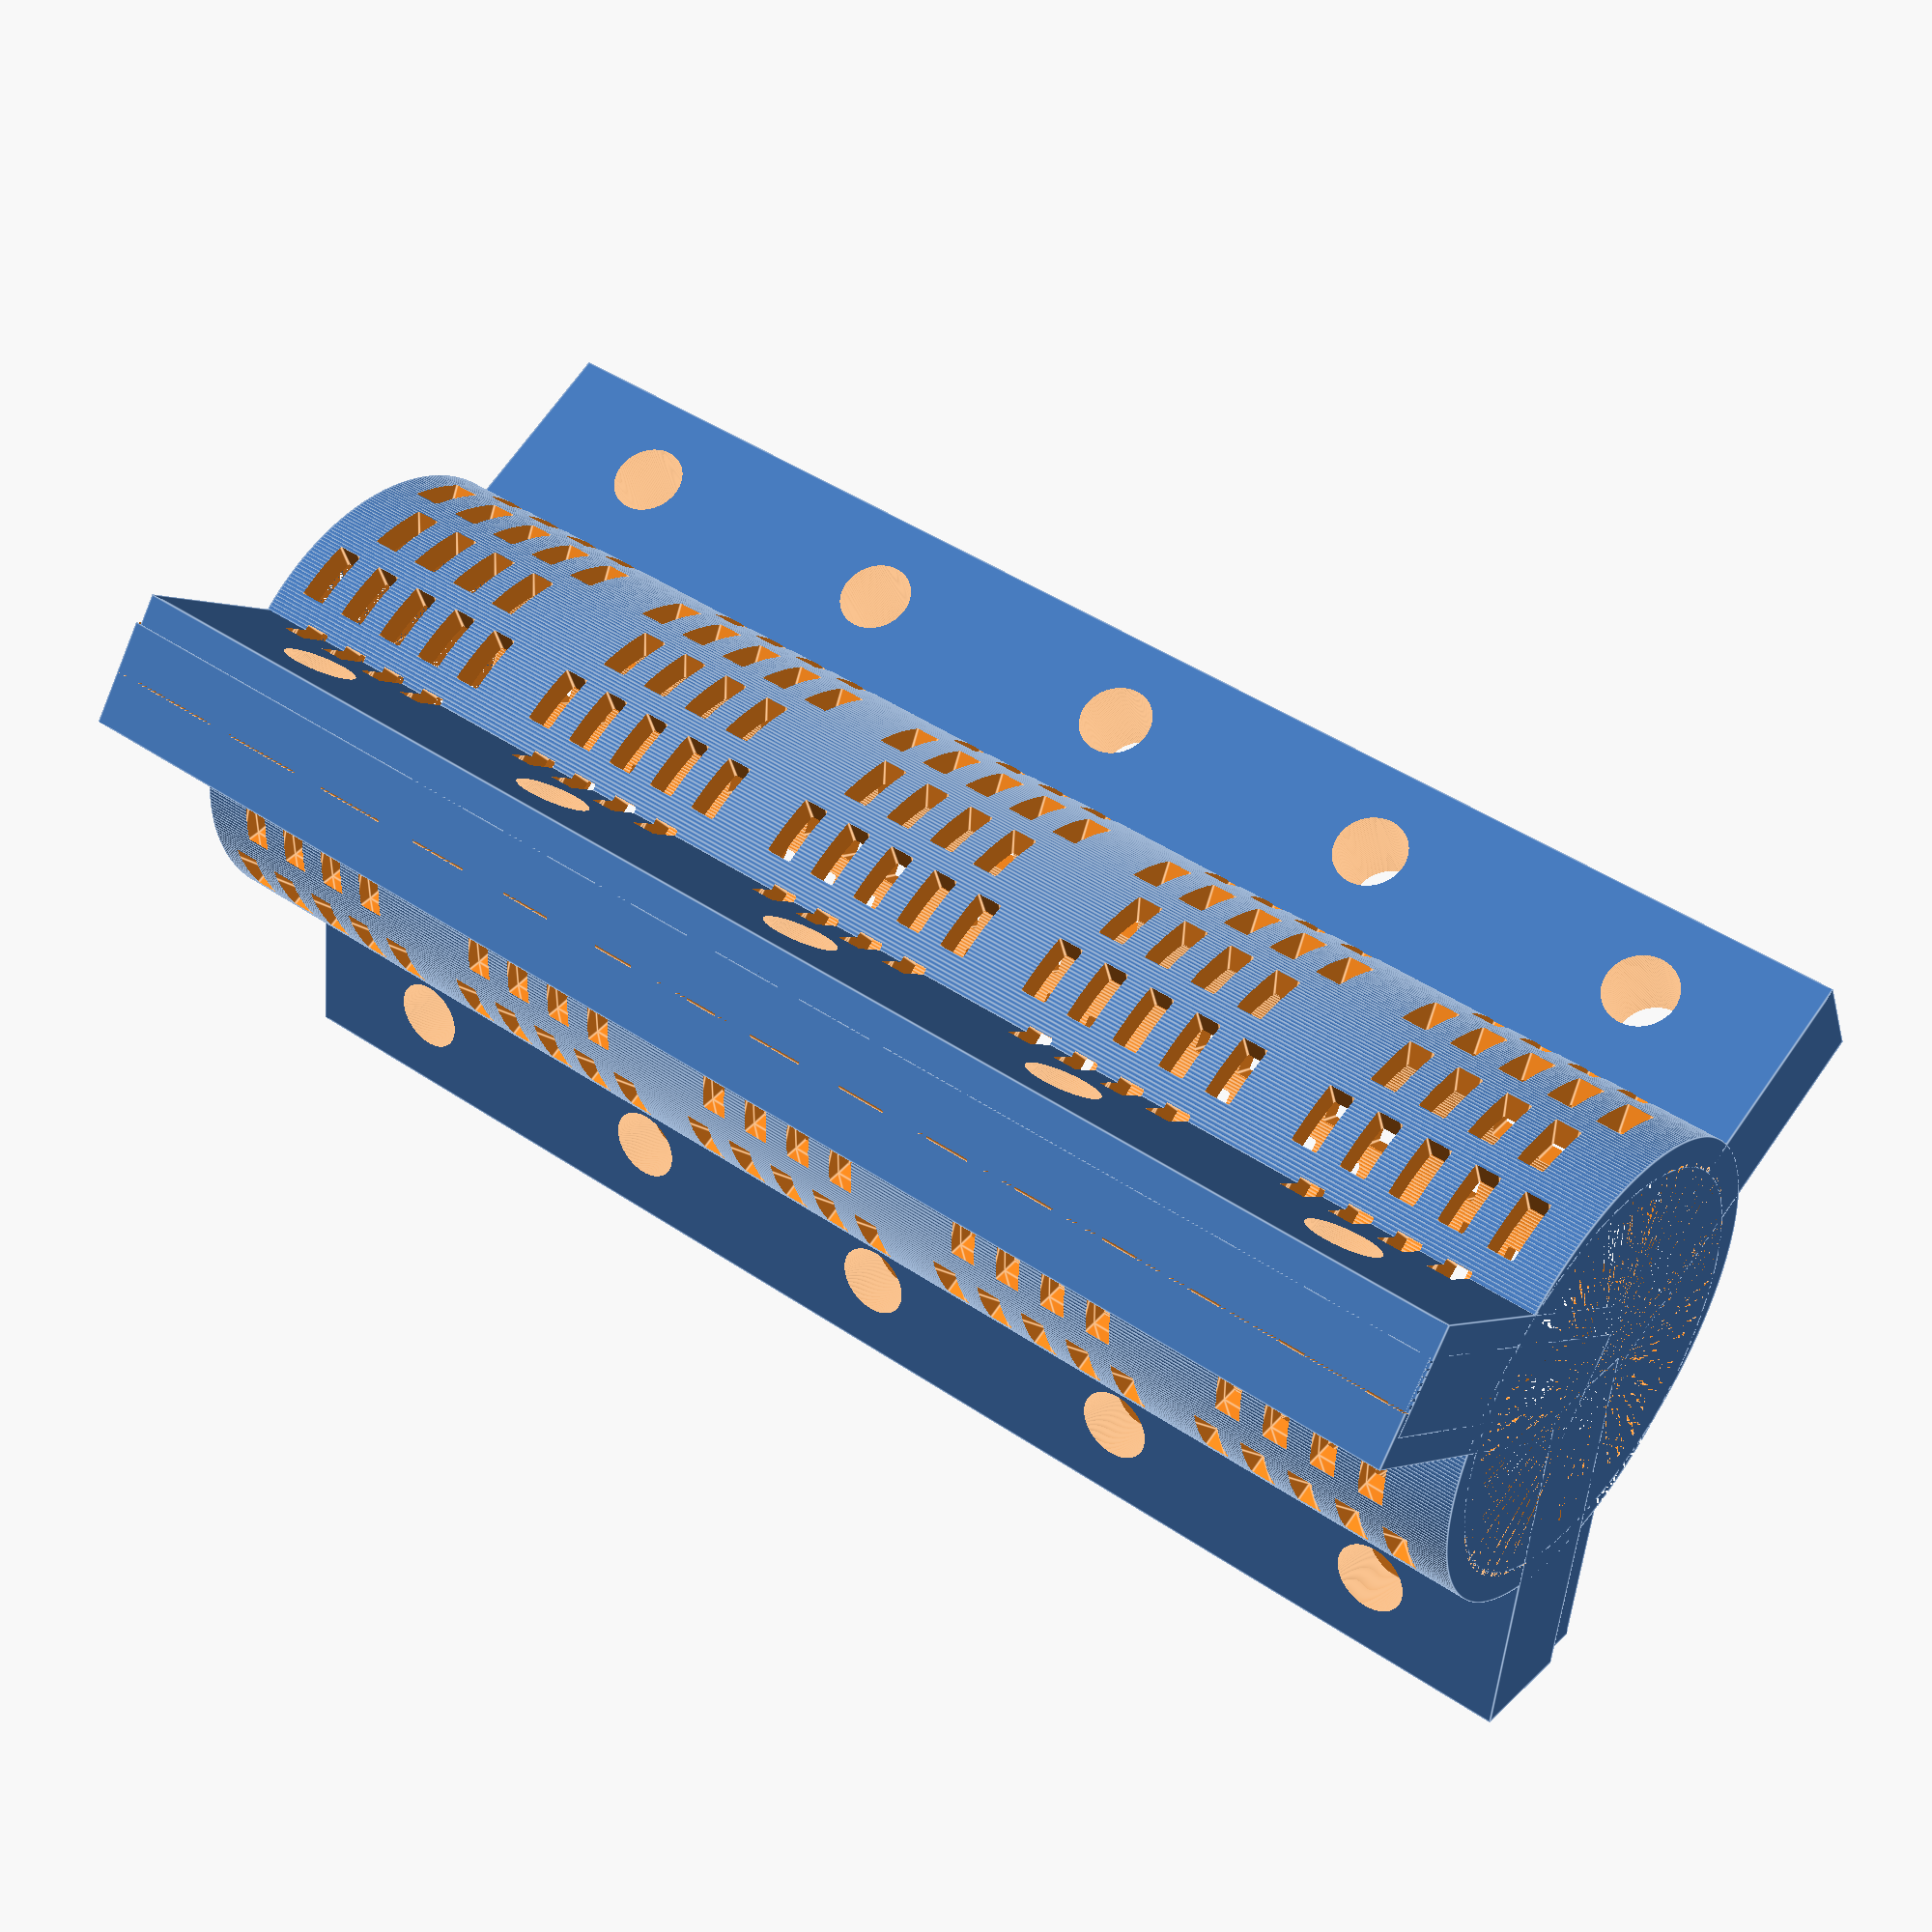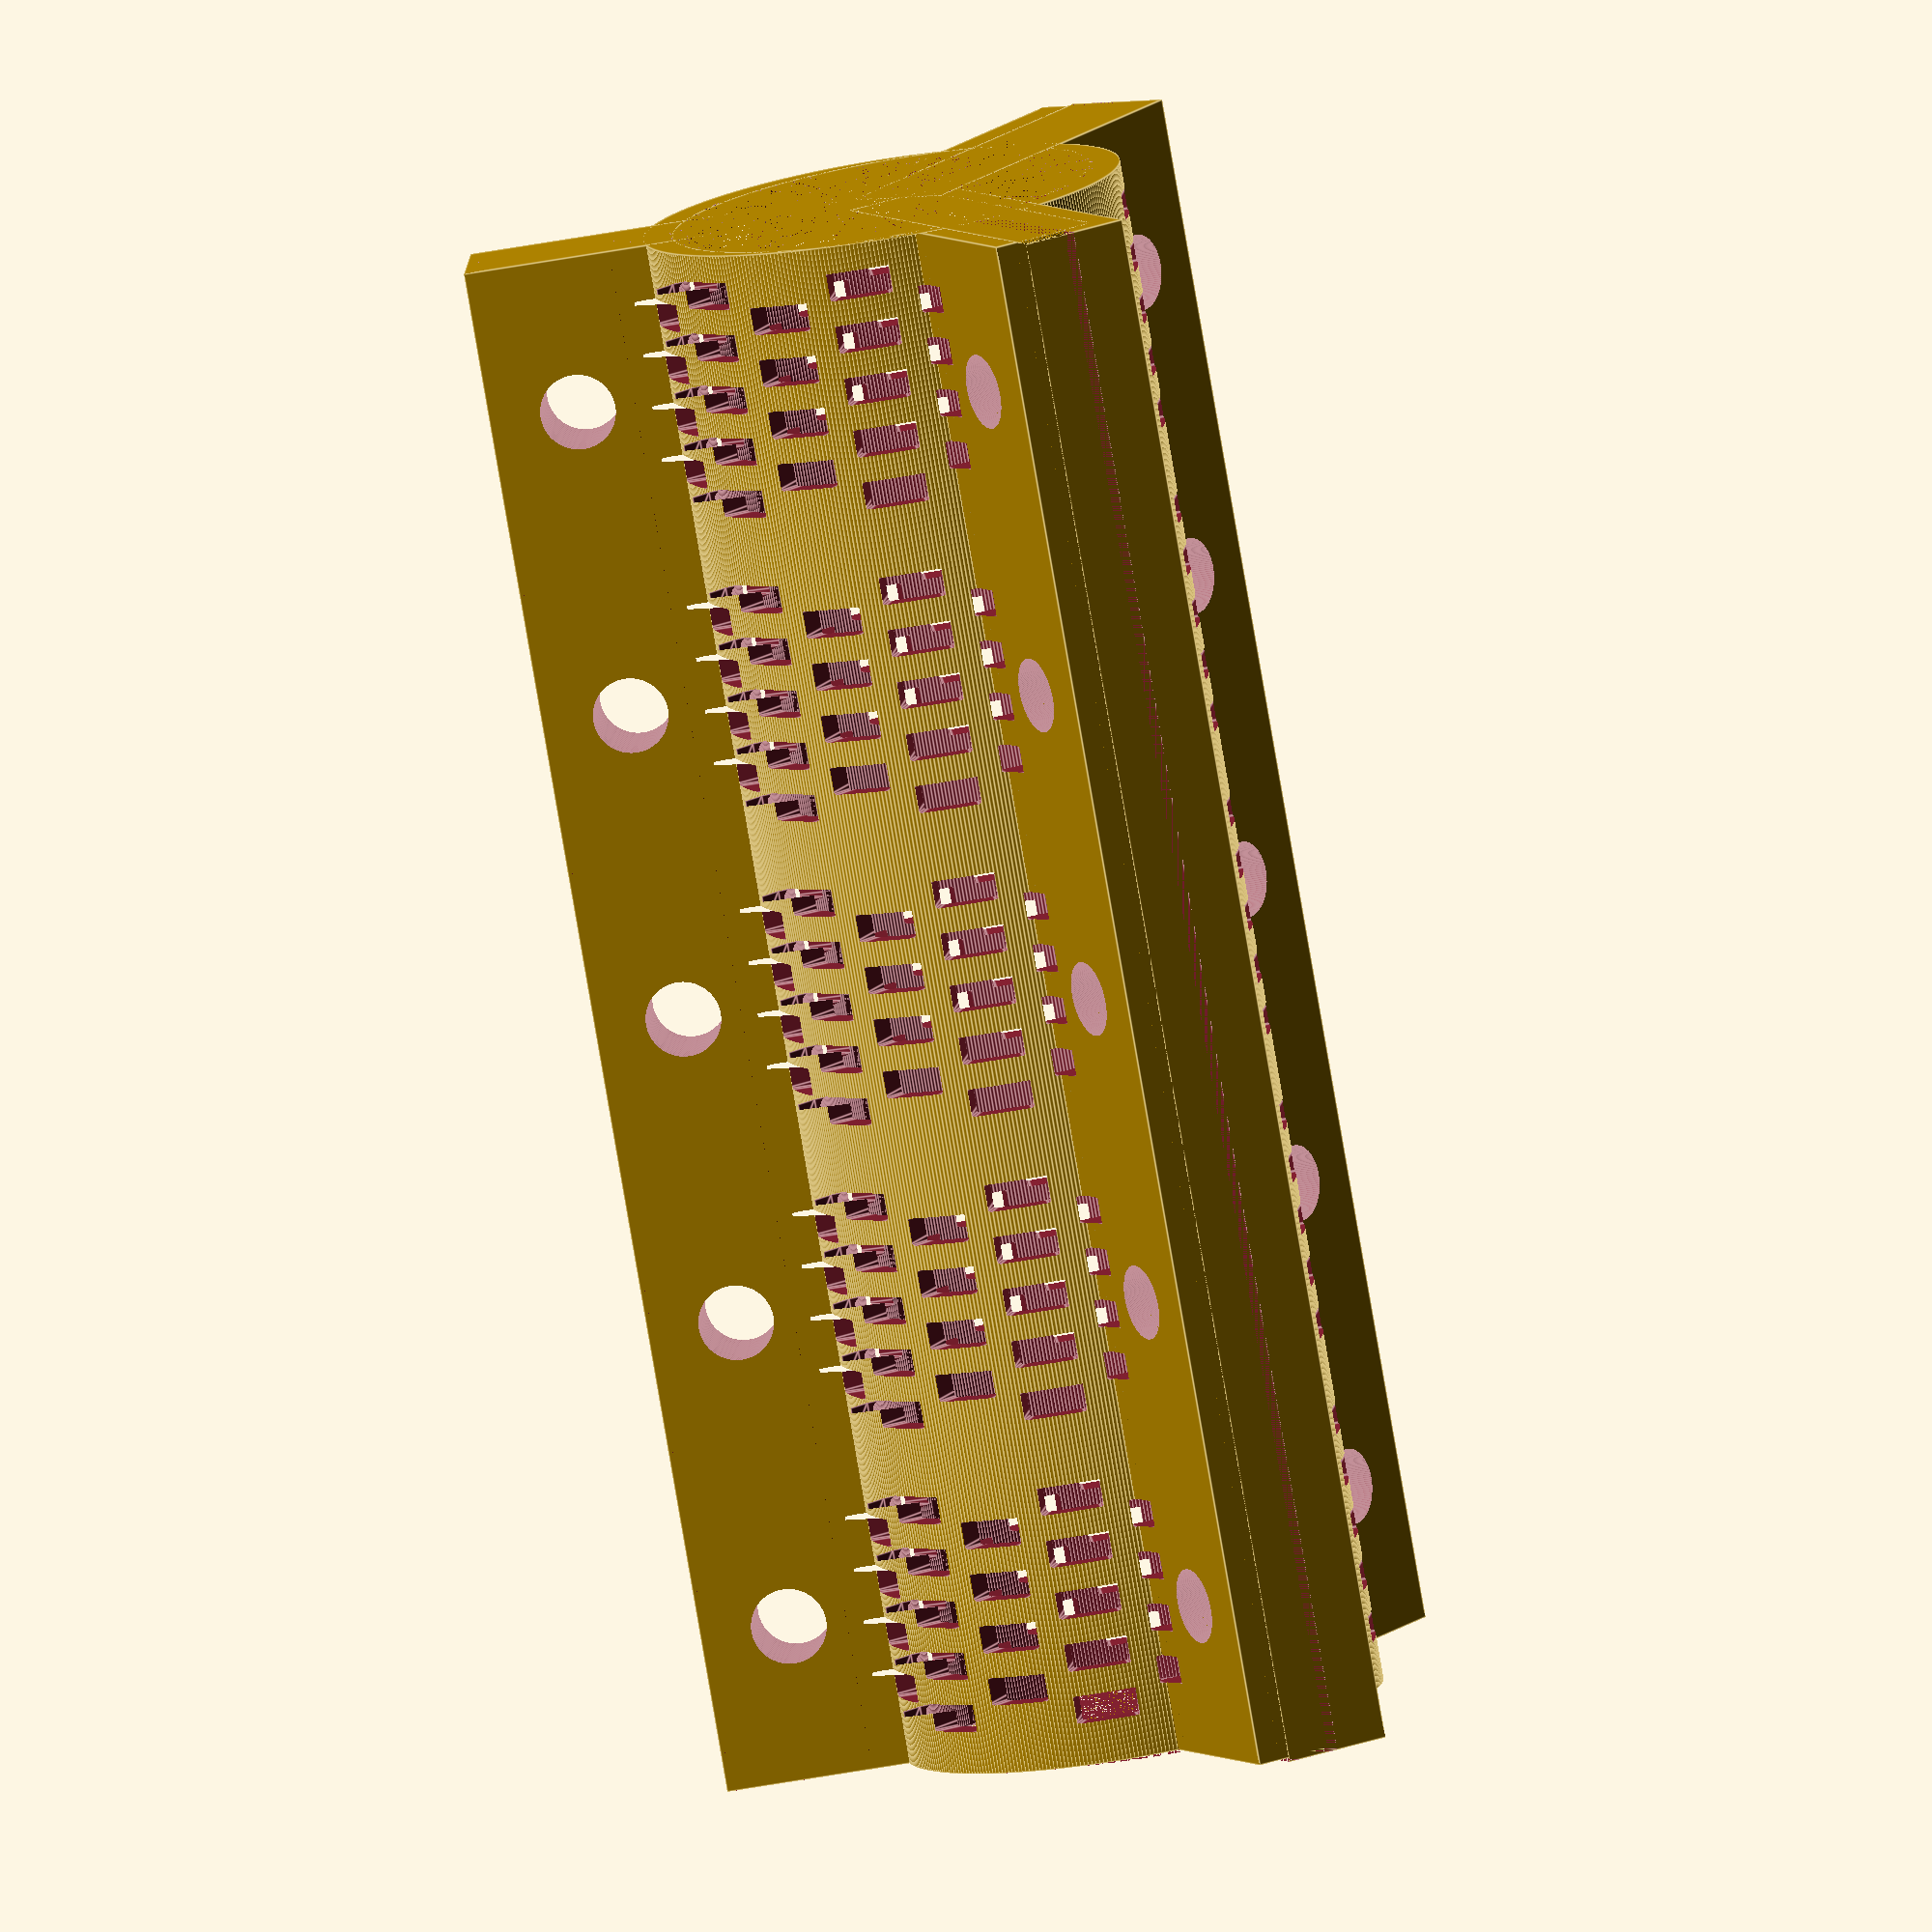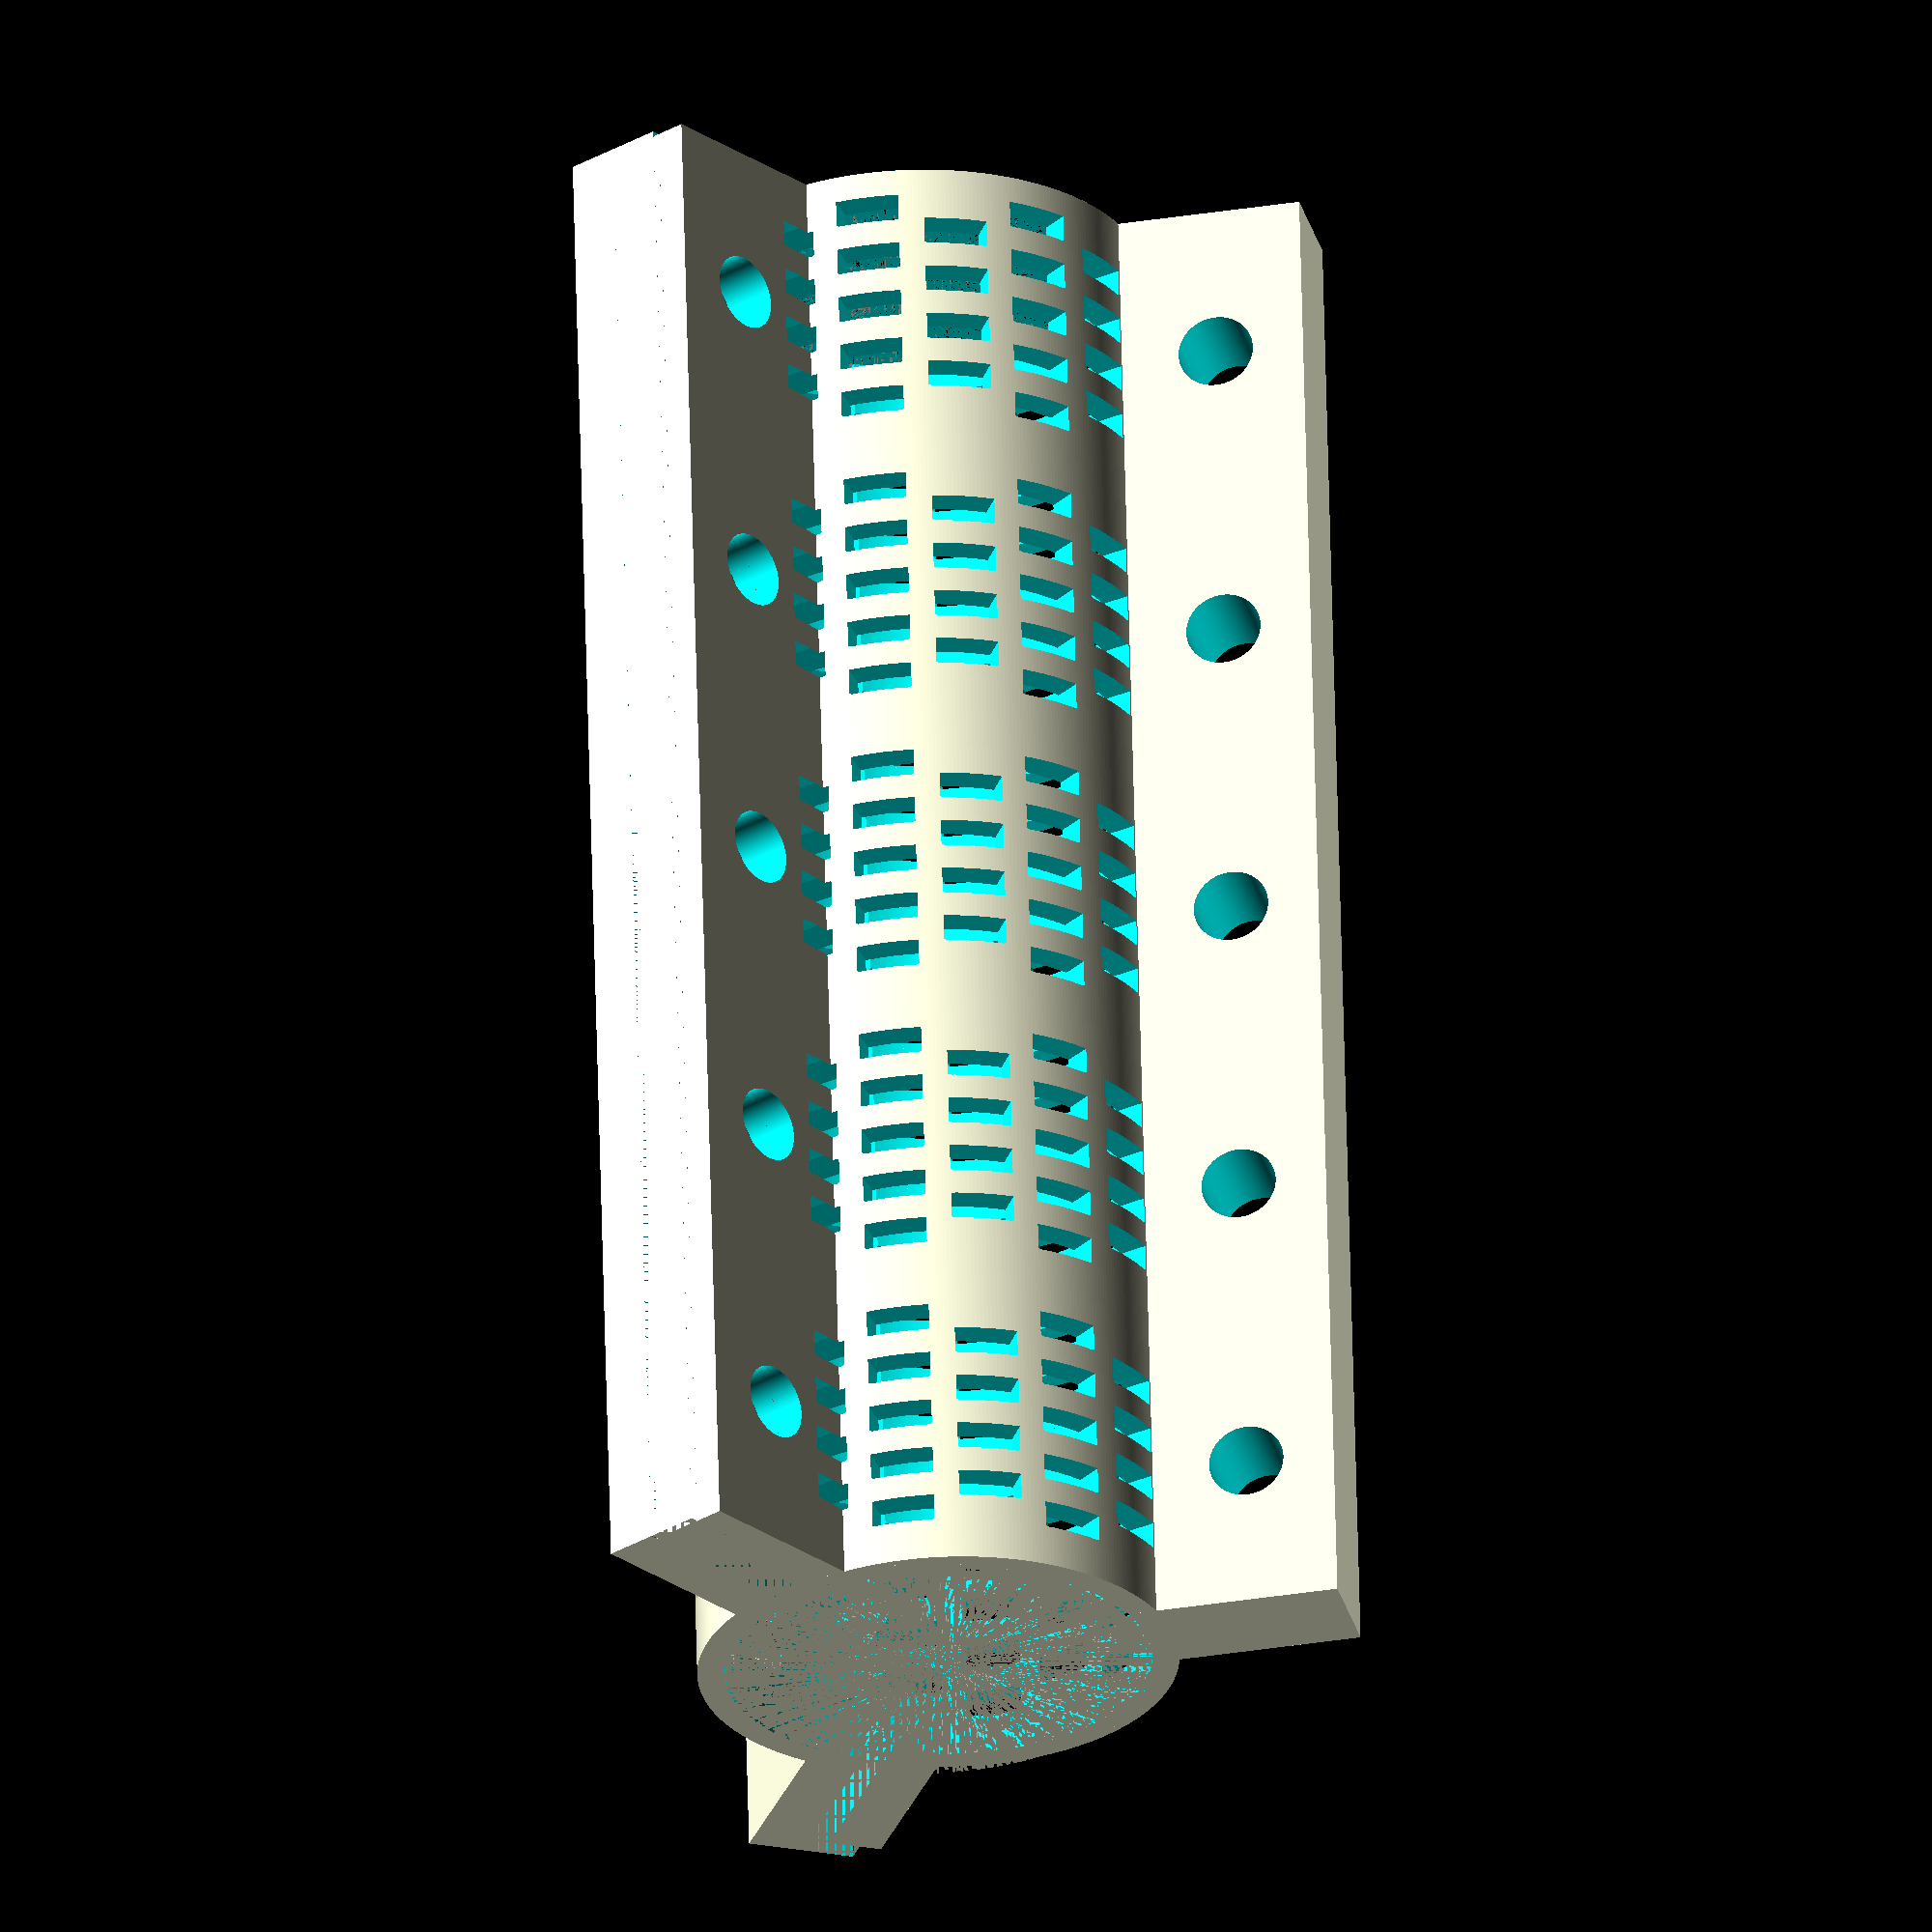
<openscad>
// Estes A, B, and C engine dimensions
// [ Engine Form Dimensions ]
engine_od = 17.5;
engine_wall = 2.25;
engine_id = engine_od - engine_wall;
form_length = 70;

outer_form_bolt_diameter = 3;

// Nozzle, primary charge, delay charge, upper cap
casing_profile = [10, 40, 6, 8];

// [ Printer Related Settings ]
printer_nozzle_od = 0.4;
wall = 1.22; // thickness of printed walls
band_height = 1.2; // z-layer height of vent hole bands ( make a multiple of your slice layers)

// [ Render Options ]
$fn = 360;

outer_form = true;
outer_form_tie = true;

inner_form = false;
retainer_clip = false;

ramming_base = false;
ramming_rod = false;

bands_per_segment = ((form_length) / band_height)  / 5;
segment_height = band_height * bands_per_segment;

difference() {
    union() {
        // Outer shell and hold sides.
        if (outer_form == true) {
            outer_form();
        }
        
        // Inside forming tube
        if (inner_form == true) {
            difference() {
                cylinder(d = engine_id - printer_nozzle_od, h = form_length);
                cylinder(d = engine_id - printer_nozzle_od - wall - wall, h = form_length);
                translate([0, - wall, 0]) cube([engine_id, wall * 2, form_length]);
            }
        }
    }
   
    if (outer_form == true || inner_form == true) {
        // Ventilation Holes
        for(i = [0 : 1 : (form_length / segment_height)] ) {
            translate([0, 0, i * segment_height]) 
            // z becomes a counter of which band we're on within this segment
            for(z = [1 : 1 : (segment_height - (band_height * 2)) / band_height]) {
                layer_rot = (z % 2 == 0 ? 45 / 2  : 0);
                rotate([0, 0, layer_rot])
                translate([0, 0, z * band_height]) {
                    render() 
                    for(l = [0:45:360]) {
                        rotate([0, 0, l])
                            translate([0, 0, band_height / 2])
                                hull () {
                                    cylinder(d = wall / 4, h = band_height, $fn = 3);
                                    translate([0, (engine_od + printer_nozzle_od + wall + wall) / 2 + 1, 0]) cube([3, 1, band_height], center = true);
                                }
                    }
                }
            }
        }
    }
}

// retainer clip
if (retainer_clip == true) {
    translate([engine_od, -engine_od - 8, 0]) {    
        difference() {
            cube([wall * 4 * 2, 8 - wall + (wall), 4]);
            translate([wall * 2 - (printer_nozzle_od / 2), 0, 0]) cube([wall * 4 + printer_nozzle_od , 8 - wall, 4]);
        }
        translate([wall * 2 - (printer_nozzle_od / 2), 2.75, 2]) resize([wall, 0, 0]) sphere(d = 4 - printer_nozzle_od);
        translate([wall * 6 + (printer_nozzle_od / 2), 2.75, 2]) resize([wall, 0, 0]) sphere(d = 4 - printer_nozzle_od);
    }
}

// Inner Form Support
if (inner_form == true) {
    difference() {
        union() {
            cylinder(d = engine_id - printer_nozzle_od - wall - wall - printer_nozzle_od, h = form_length);
            translate([0, 0, form_length]) cylinder(d1 = engine_id - printer_nozzle_od - wall - wall - printer_nozzle_od, d2 = engine_id - 5, h = 10);
            translate([0, - wall + (printer_nozzle_od / 2), 0]) cube([(engine_id - printer_nozzle_od) / 2, (wall * 2) - printer_nozzle_od , form_length]);
        }
            for(mx = [0:1]) {
                mirror([mx, 0 , 0])
                for (my = [0:1]) {
                    mirror([0, my, 0])
                        translate([wall, wall * 1.5, 0]) 
                            cube([engine_id / 2, engine_id / 2, form_length + 10]);
                }
           }
    }
}

if (ramming_base == true) {
    base_thickness = 7;
    translate([0, 75, 0]) {
        difference() {
            $fn = 64;
            union() {
                difference() {
                    cylinder(d = engine_od + 40, h = base_thickness);
                    
                    // Form base to inset
                    for (rz = [0 : 10]) {
                       rotate([0, 0, rz]) translate([0, 0, base_thickness - 2]) minkowski() {
                             intersection() {
                                outer_form(separate = false);
                                cylinder(d = engine_od + printer_nozzle_od + wall + wall + 16, h = 0.1);
                            };
                            cylinder(d = printer_nozzle_od, h = 2.9, $fn = 12);
                        }
                    }
                    translate([0, 0, base_thickness - 2]) cylinder(d = engine_od + printer_nozzle_od, h = 2);
                }
                
                // Inset for nozzle pack
                translate([0, 0, base_thickness - 2]) {
                    cylinder(d = engine_id - printer_nozzle_od, h = casing_profile[0] - 0.5);
                    translate([0, 0, casing_profile[0] - 0.5]) cylinder(d1 = engine_id - printer_nozzle_od, d2 = engine_id - printer_nozzle_od - 0.5, h = 0.5);
                }
                
//                // Nozzle Parabola.
//                nozzle_width = 3.5;
//                nozzle_depth = casing_profile[0];
//                
//                translate([0, 0, base_thickness - 1 + nozzle_depth]) 
//                    mirror([0, 0, 1])
//                        parabola(nozzle_width, sqrt(nozzle_depth / nozzle_width) / 2, 15);
                
                // Core Bore -- Ideally, about 3mm.
                // I have a 2.92mm (0.115") drill I use
                translate([0, 0, base_thickness - 1]) cylinder(d = 2.92 - printer_nozzle_od, h = 10);
            }
            
            cylinder(d = 3 + printer_nozzle_od, h = 10 + base_thickness);
        }
    }
}




if (ramming_rod == true) {
    // Nozzle Parabola on the top end.
    nozzle_width = 3.5;
    nozzle_depth = 10;
    
    translate([100, 0, 0]) {
        difference() {
            union() {
                cylinder(d = engine_id - printer_nozzle_od - printer_nozzle_od,
                             h = 15);
                translate([0, 0, 15 + casing_profile[0]]) mirror([0, 0, 1])
                    intersection() {
                        parabola(3.5, sqrt(nozzle_depth / nozzle_width) / 2, 15);
                        cylinder(d = engine_id - printer_nozzle_od - printer_nozzle_od,
                             h = casing_profile[0]);
                    }
            };
            translate([0, 0, -1]) cylinder(d = 2.92 + printer_nozzle_od, h = 15 + casing_profile[0] + 2);
        }    
    }
    
    translate([75, 0, 0]) {
        difference() {
            cylinder(d = engine_id - printer_nozzle_od - printer_nozzle_od,
                         h = form_length + 5);

            // Top of nozzle marking.
            translate([0, 0, form_length - casing_profile[0]]) {
                difference() {
                    cylinder(d = engine_id - printer_nozzle_od - printer_nozzle_od, h = 1);
                    
                    cylinder(d1 = engine_id - printer_nozzle_od - printer_nozzle_od,
                                 d2 = engine_id - printer_nozzle_od - printer_nozzle_od - 1,
                                 h = 0.5);
                    
                    translate([0, 0, 0.5])
                    cylinder(d1 = engine_id - printer_nozzle_od - printer_nozzle_od - 1,
                                 d2 = engine_id - printer_nozzle_od - printer_nozzle_od, 
                                 h = 0.5);
                }
            }
            
            // Top of propellant.
            translate([0, 0, form_length - casing_profile[0] - casing_profile[1]]) {
                difference() {
                    cylinder(d = engine_id - printer_nozzle_od - printer_nozzle_od, h = 1);
                    
                    cylinder(d1 = engine_id - printer_nozzle_od - printer_nozzle_od,
                                 d2 = engine_id - printer_nozzle_od - printer_nozzle_od - 1,
                                 h = 0.5);
                    
                    translate([0, 0, 0.5])
                    cylinder(d1 = engine_id - printer_nozzle_od - printer_nozzle_od - 1,
                                 d2 = engine_id - printer_nozzle_od - printer_nozzle_od, 
                                 h = 0.5);
                }
            }
            
            // Top of delay charge.
            translate([0, 0, form_length - casing_profile[0] - casing_profile[1] - casing_profile[2]]) {
                difference() {
                    cylinder(d = engine_id - printer_nozzle_od - printer_nozzle_od, h = 1);
                    
                    cylinder(d1 = engine_id - printer_nozzle_od - printer_nozzle_od,
                                 d2 = engine_id - printer_nozzle_od - printer_nozzle_od - 1,
                                 h = 0.5);
                    
                    translate([0, 0, 0.5])
                    cylinder(d1 = engine_id - printer_nozzle_od - printer_nozzle_od - 1,
                                 d2 = engine_id - printer_nozzle_od - printer_nozzle_od, 
                                 h = 0.5);
                }
            }
            
            // Top of cap.
            translate([0, 0, form_length - casing_profile[0] - casing_profile[1] - casing_profile[2] - casing_profile[3]]) {
                difference() {
                    cylinder(d = engine_id - printer_nozzle_od - printer_nozzle_od, h = 1);
                    
                    cylinder(d1 = engine_id - printer_nozzle_od - printer_nozzle_od,
                                 d2 = engine_id - printer_nozzle_od - printer_nozzle_od - 1,
                                 h = 0.5);
                    
                    translate([0, 0, 0.5])
                    cylinder(d1 = engine_id - printer_nozzle_od - printer_nozzle_od - 1,
                                 d2 = engine_id - printer_nozzle_od - printer_nozzle_od, 
                                 h = 0.5);
                }
            }
        }
    }
}

module outer_form(separate = true) {
    for (z = [0 : 120 : 240]) {
        spreadxy = separate == true && z == 240 ? 1 : 0;
        rotate([0, 0, z]) translate([spreadxy, spreadxy, 0])
        difference() {
            union() {
                //  Outer casing cylinder
                cylinder(d = engine_od + printer_nozzle_od + wall + wall, h  = form_length);
                
                // Outer casing walls.
                translate([-wall * 2, 0 , 0]) cube([wall * 4, (engine_od + printer_nozzle_od + wall + wall) / 2 + 8, form_length]);
                rotate([0, 0, -120]) translate([-wall * 2, 0 , 0]) cube([wall * 4, (engine_od + printer_nozzle_od + wall + wall) / 2 + 8, form_length]);
            }
            
            // Outer casing ID.
            cylinder(d = engine_od + printer_nozzle_od, h = form_length);
            
            // Cut outer casing to 1/3'rd portion.
            rotate([0, 0, - 120]) translate([0, -(engine_od + printer_nozzle_od + wall + wall) / 2 , 0]) 
                cube([(engine_od + printer_nozzle_od + wall + wall) / 2, engine_od + printer_nozzle_od + wall + wall + 8 - (spreadxy == 0 && outer_form_tie == true ? 0.2 : 0), form_length]);
                
            rotate([0, 0, - 180]) translate([0, -(engine_od + printer_nozzle_od + wall + wall) / 2 - 8 + (spreadxy == 0 && outer_form_tie == true ? 0.2 : 0), 0]) 
                cube([(engine_od + printer_nozzle_od + wall + wall) / 2, engine_od + printer_nozzle_od + wall + wall, form_length]);
            
            // Snap Holes on outer Form.
            for(i = [0 : segment_height : form_length] ) {
                for(z = [0:240:240]) {
                    rotate([0, 0, z])
                    translate([0, (engine_od + printer_nozzle_od + wall + wall) / 2 + 4, i + segment_height / 2]) rotate([0,90,0]) cylinder(d = outer_form_bolt_diameter + printer_nozzle_od, h = 10, center = true);
                }
            }
        }
    }
}

// Shamelessly ripped from some google searching....
// Found here: http://forum.openscad.org/Parabolic-Trough-td5362.html

//Standard parabola
function parabolaPoint(x, k) = k * x * x;

//Focal point equals Y where derivative of parabolaPoint is 1.
function focal_length(k) = parabolaPoint(0.5 / k, k);

//Cup shape
module outer_parabola(width, k, segments, base_thickness = 1) {
    for(i = [-segments:1:segments - 1]) {
        x1 = i * width / segments;
        x2 = (i + 1) * width / segments;
        polygon([[x1, -base_thickness], [x1, parabolaPoint(x1, k)],
            [x2, parabolaPoint(x2, k)], [x2, -base_thickness]],
            [[3, 2, 1, 0]]);
    }
}

//Bulge shape
module inner_parabola(width, k, segments) {
    max_y = parabolaPoint(width, k);
    for(i = [-segments:1:segments - 1]) {
        x1 = i * width / segments;
        x2 = (i + 1) * width / segments;
        polygon([[x1, max_y], [x1, parabolaPoint(x1, k)],
            [x2, parabolaPoint(x2, k)], [x2, max_y]],
            [[0, 1, 2, 3]]);
    }
}

module parabola(width, k, segments) {
    rotate_extrude($fn = segments * 4)
    intersection() {
        inner_parabola(width, k, segments);
        translate([0, -1])
        square([width + 1, parabolaPoint(width, k) + 2]);
    }
}
</openscad>
<views>
elev=136.3 azim=247.7 roll=231.3 proj=p view=edges
elev=259.9 azim=266.4 roll=350.3 proj=o view=edges
elev=297.5 azim=77.7 roll=358.6 proj=o view=solid
</views>
